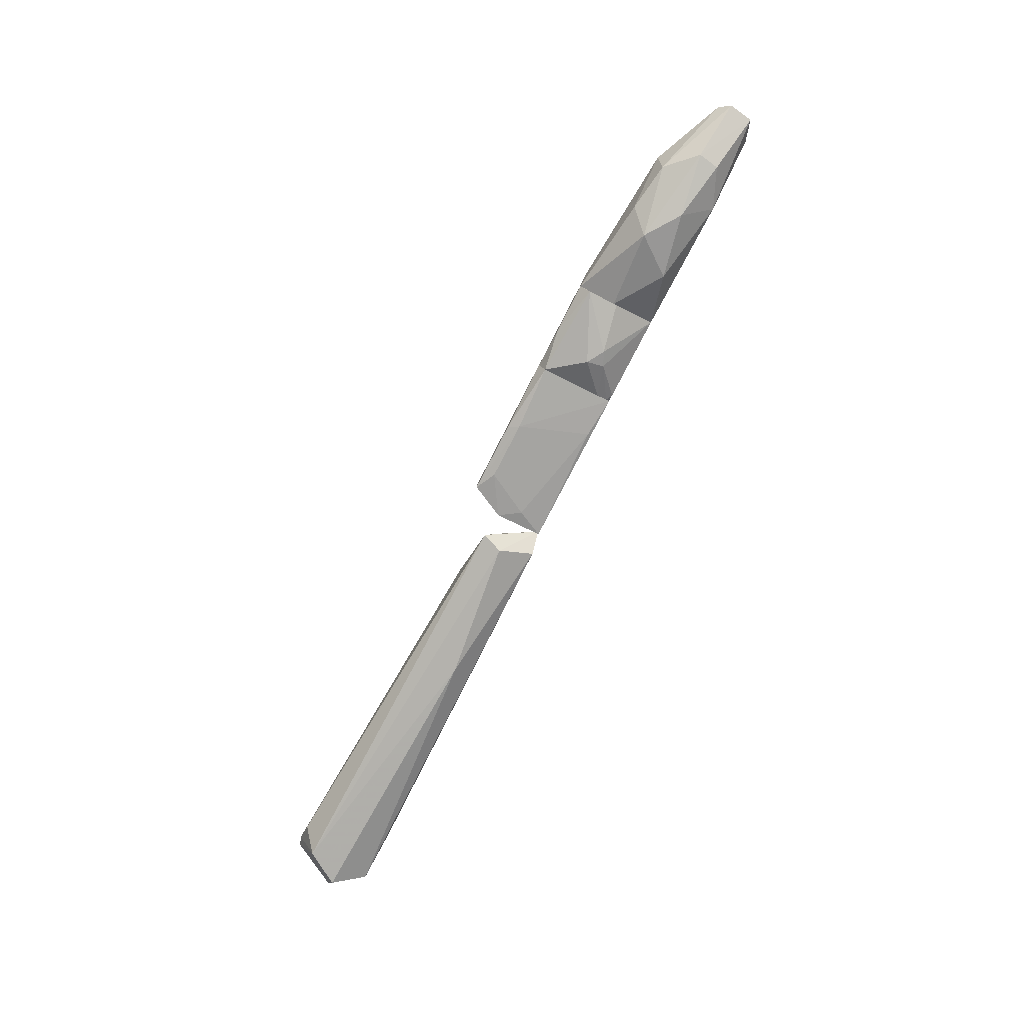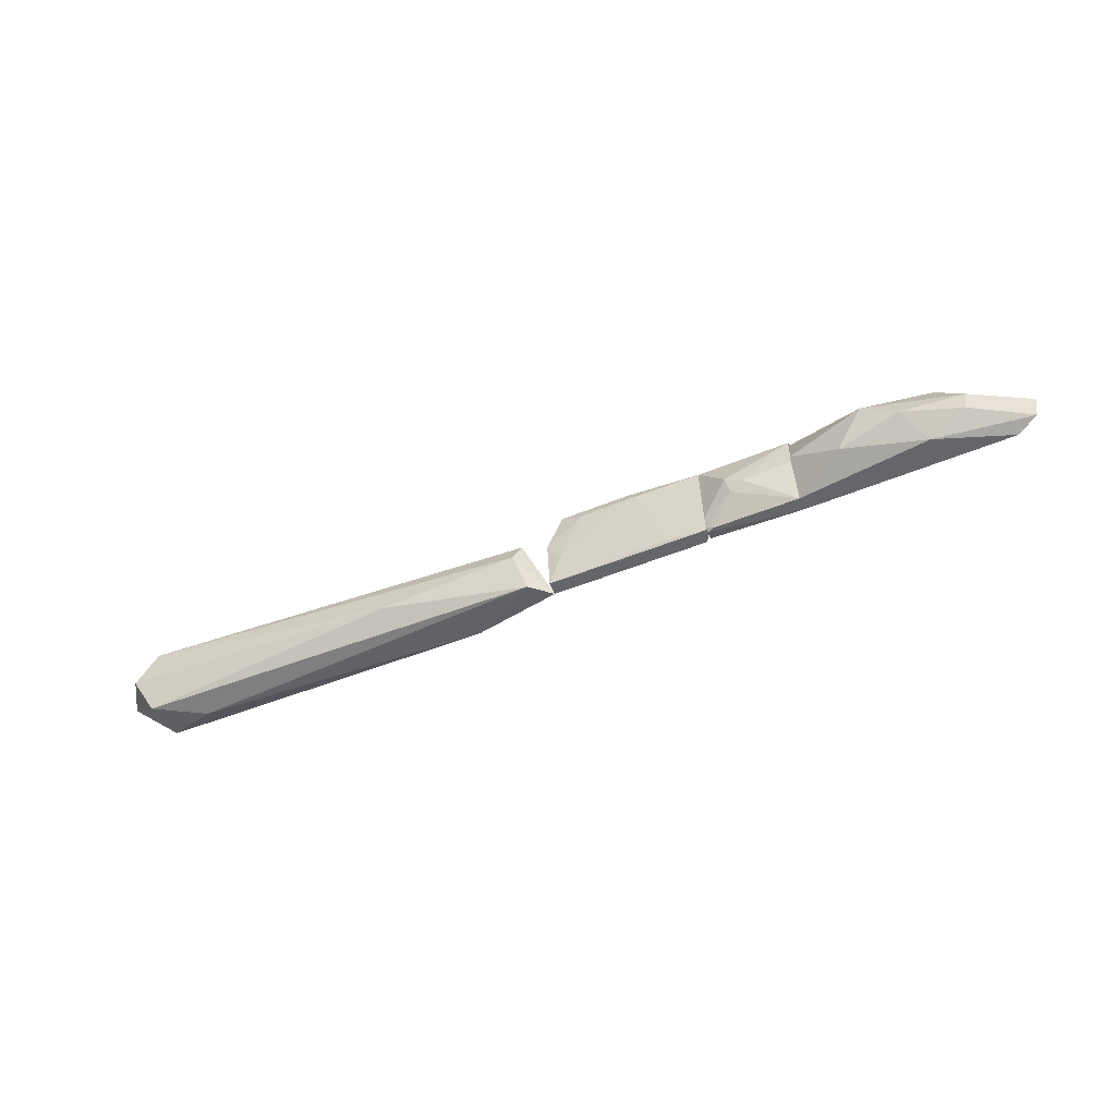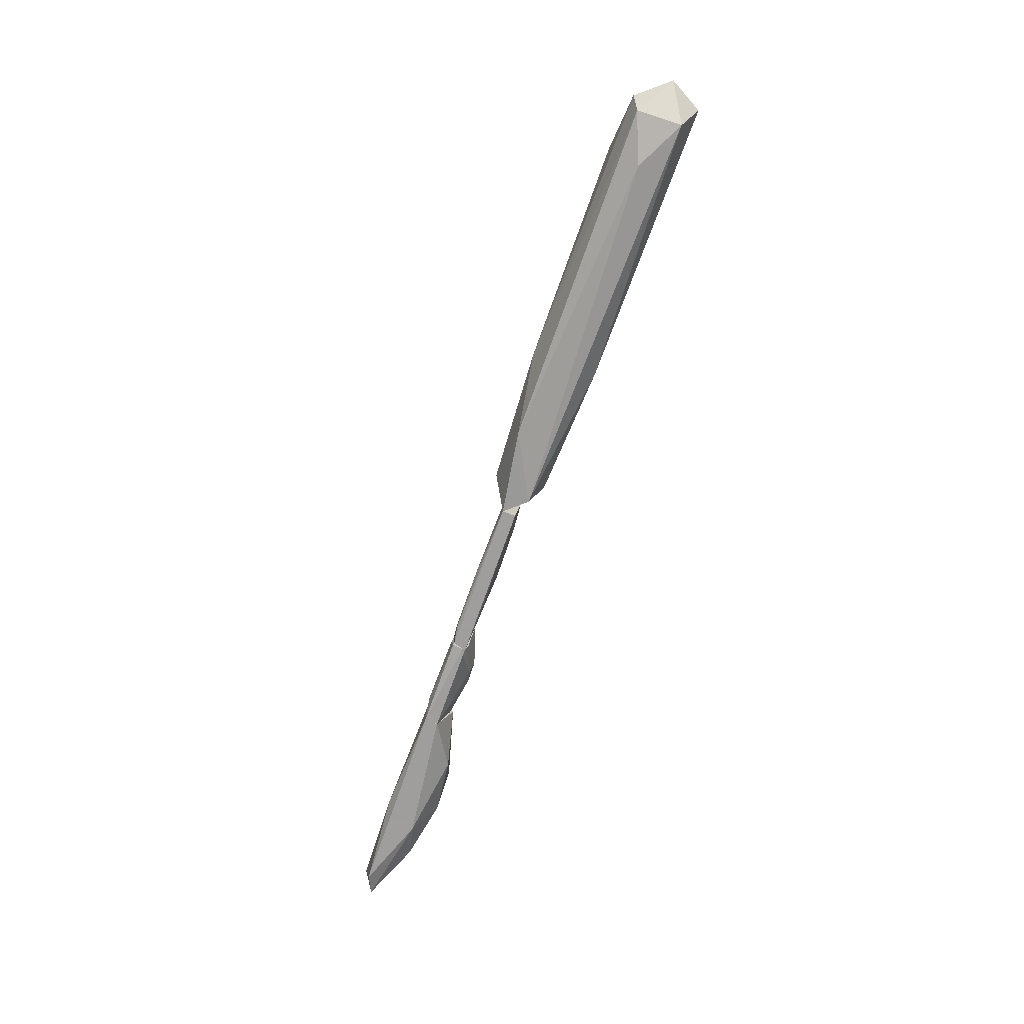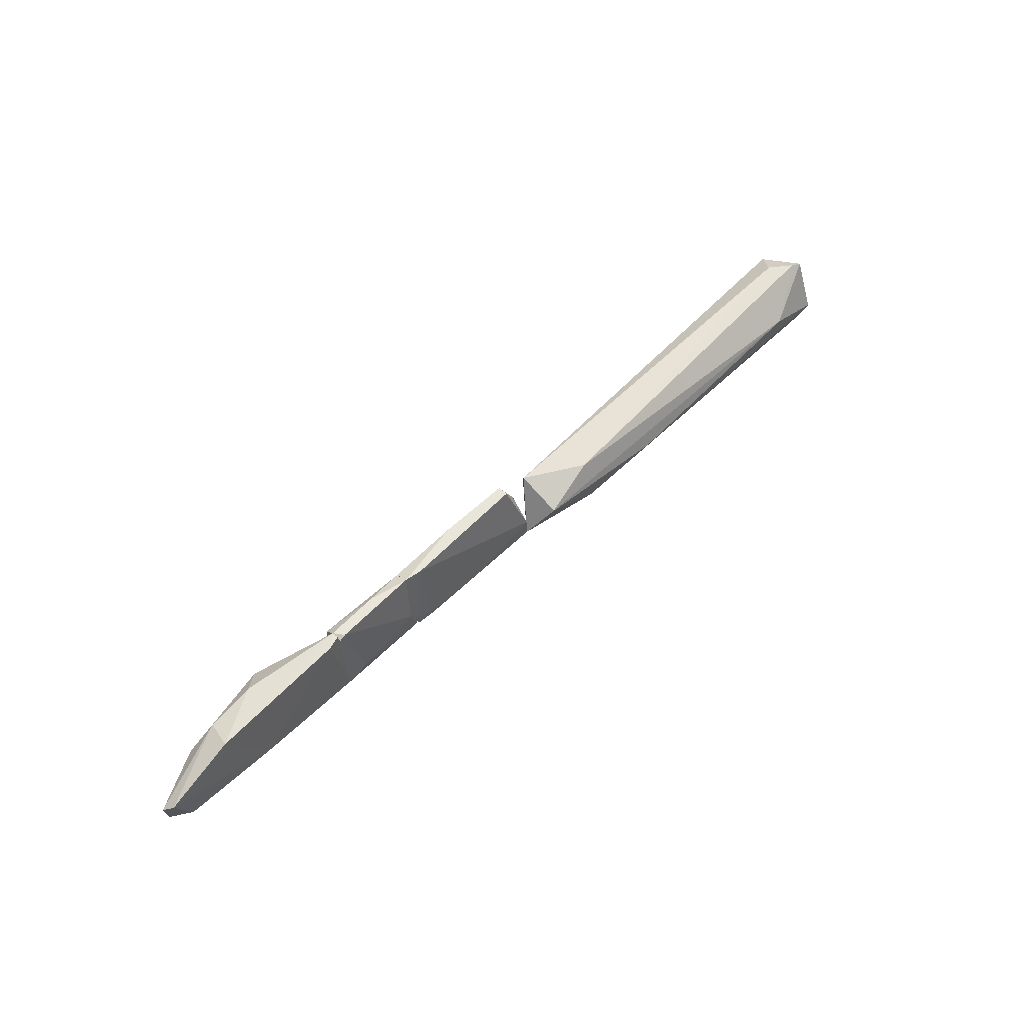
<metadata>
{"format":"obj","ext":"obj","renderer":"f3d","projection":"perspective","resolution":1024,"background":"white","views":[{"elev":-79.0,"azim":-117.1,"up":"+Z"},{"elev":-51.9,"azim":-158.7,"up":"+Y"},{"elev":-71.1,"azim":68.2,"up":"+Y"},{"elev":58.3,"azim":-46.9,"up":"+Y"}]}
</metadata>
<code>
o textured_hull_4
v -0.05407 -0.03188 0.005453
v -0.05328 -0.03577 0.005453
v -0.05017 -0.03343 0.006231
v -0.01748 -0.0311 0.007011
v -0.02138 -0.01709 0.003897
v -0.05017 -0.01709 0.003897
v -0.05407 -0.03577 0.002342
v -0.01748 -0.03577 0.003897
v -0.01748 -0.03577 0.007011
v -0.01748 -0.03577 0.003897
v -0.01748 -0.0311 0.007011
v -0.01748 -0.03577 0.007011
v -0.05407 -0.01865 7e-06
v -0.05407 -0.03577 0.002342
v -0.05407 -0.03188 0.005453
v -0.05017 -0.01709 0.003897
v -0.02138 -0.01709 0.003897
v -0.02138 -0.01709 0.001563
v -0.05407 -0.03577 0.002342
v -0.05407 -0.01865 7e-06
v -0.03927 -0.01943 7e-06
v -0.02138 -0.01709 0.001563
v -0.02604 -0.01943 0.000785
v -0.03927 -0.01943 7e-06
v -0.03927 -0.01943 7e-06
v -0.02604 -0.01943 0.000785
v -0.0206 -0.02954 0.002342
v -0.02138 -0.01709 0.003897
v -0.01748 -0.0311 0.007011
v -0.01748 -0.02488 0.002342
v -0.01748 -0.02488 0.002342
v -0.02138 -0.01709 0.001563
v -0.02138 -0.01709 0.003897
v -0.01748 -0.02488 0.002342
v -0.02604 -0.01943 0.000785
v -0.02138 -0.01709 0.001563
v -0.01748 -0.02488 0.002342
v -0.01748 -0.03577 0.003897
v -0.0206 -0.02954 0.002342
v -0.01748 -0.02488 0.002342
v -0.0206 -0.02954 0.002342
v -0.02604 -0.01943 0.000785
v -0.01748 -0.02488 0.002342
v -0.05407 -0.03188 0.005453
v -0.05017 -0.01709 0.003897
v -0.05407 -0.01709 0.00312
v -0.05407 -0.01709 0.00312
v -0.05407 -0.01709 0.00312
v -0.01748 -0.0311 0.007011
v -0.05017 -0.01709 0.003897
v -0.03461 -0.03421 0.007011
v -0.01748 -0.03577 0.007011
v -0.01748 -0.0311 0.007011
v -0.03461 -0.03421 0.007011
v -0.04939 -0.03499 0.006231
v -0.01748 -0.03577 0.007011
v -0.03461 -0.03421 0.007011
v -0.05328 -0.03577 0.005453
v -0.01748 -0.03577 0.007011
v -0.04939 -0.03499 0.006231
v -0.05328 -0.03577 0.005453
v -0.05407 -0.03188 0.005453
v -0.05407 -0.03577 0.002342
v -0.05328 -0.03577 0.005453
v -0.01748 -0.03577 0.003897
v -0.05407 -0.03577 0.002342
v -0.04472 -0.03499 0.002342
v -0.05407 -0.03577 0.002342
v -0.03927 -0.01943 7e-06
v -0.04472 -0.03499 0.002342
v -0.03927 -0.01943 7e-06
v -0.0206 -0.02954 0.002342
v -0.04472 -0.03499 0.002342
v -0.0206 -0.02954 0.002342
v -0.01748 -0.03577 0.003897
v -0.04472 -0.03499 0.002342
v -0.03927 -0.01943 7e-06
v -0.05407 -0.01865 7e-06
v -0.03771 -0.01709 0.000785
v -0.02138 -0.01709 0.001563
v -0.03927 -0.01943 7e-06
v -0.03771 -0.01709 0.000785
v -0.05407 -0.01865 7e-06
v -0.05407 -0.01709 0.00312
v -0.03771 -0.01709 0.000785
v -0.03771 -0.01709 0.000785
v -0.05017 -0.01709 0.003897
v -0.05407 -0.03188 0.005453
v -0.05017 -0.03343 0.006231
v -0.03461 -0.03421 0.007011
v -0.05017 -0.01709 0.003897
v -0.05017 -0.03343 0.006231
v -0.04939 -0.03499 0.006231
v -0.03461 -0.03421 0.007011
v -0.05017 -0.03343 0.006231
v -0.05328 -0.03577 0.005453
v -0.04939 -0.03499 0.006231
v -0.05017 -0.03343 0.006231
f 1 2 3
f 4 5 6
f 7 8 9
f 10 11 12
f 13 14 15
f 16 17 18
f 19 20 21
f 22 23 24
f 25 26 27
f 28 29 30
f 11 10 31
f 32 33 34
f 35 36 37
f 38 39 40
f 41 42 43
f 44 45 46
f 13 15 47
f 16 18 48
f 49 50 51
f 52 53 54
f 55 56 57
f 7 9 58
f 59 60 61
f 62 63 64
f 65 66 67
f 68 69 70
f 71 72 73
f 74 75 76
f 77 78 79
f 80 81 82
f 83 84 85
f 48 18 86
f 87 88 89
f 90 91 92
f 93 94 95
f 96 97 98
o textured_hull_3
v -0.05407 -0.03499 0.00234
v -0.06107 -0.03032 -0.00155
v -0.05407 -0.03266 0.001562
v -0.07508 -0.03577 0.004675
v -0.07508 -0.01787 0.003119
v -0.07508 -0.01943 -0.00155
v -0.05407 -0.01709 0.003119
v -0.05407 -0.03577 0.003119
v -0.05407 -0.01865 6e-06
v -0.07508 -0.03577 0.004675
v -0.07508 -0.01943 -0.00155
v -0.07508 -0.03577 0.001562
v -0.05407 -0.03577 0.003119
v -0.07508 -0.03577 0.004675
v -0.07508 -0.03577 0.001562
v -0.05407 -0.01709 0.003119
v -0.05563 -0.02954 0.005454
v -0.05407 -0.03499 0.005454
v -0.05407 -0.03499 0.005454
v -0.07508 -0.03577 0.004675
v -0.05407 -0.03577 0.003119
v -0.05407 -0.03499 0.005454
v -0.06419 -0.02876 -0.00233
v -0.07508 -0.01943 -0.00155
v -0.06029 -0.02643 -0.00233
v -0.07508 -0.01943 -0.00155
v -0.05407 -0.01865 6e-06
v -0.06029 -0.02643 -0.00233
v -0.07508 -0.01787 0.003119
v -0.07508 -0.03577 0.004675
v -0.07041 -0.03266 0.005454
v -0.05407 -0.03499 0.005454
v -0.05563 -0.02954 0.005454
v -0.07041 -0.03266 0.005454
v -0.07508 -0.03577 0.004675
v -0.05407 -0.03499 0.005454
v -0.07041 -0.03266 0.005454
v -0.07508 -0.01943 -0.00155
v -0.06419 -0.02876 -0.00233
v -0.07508 -0.02643 -0.00155
v -0.06419 -0.02876 -0.00233
v -0.07508 -0.03577 0.001562
v -0.07508 -0.02643 -0.00155
v -0.07508 -0.03577 0.001562
v -0.07508 -0.02643 -0.00155
v -0.07508 -0.01709 0.000785
v -0.05407 -0.03499 0.00234
v -0.05563 -0.02954 0.005454
v -0.05407 -0.01709 0.003119
v -0.07352 -0.01709 0.003119
v -0.07041 -0.03266 0.005454
v -0.05563 -0.02954 0.005454
v -0.07352 -0.01709 0.003119
v -0.07508 -0.01787 0.003119
v -0.07041 -0.03266 0.005454
v -0.07352 -0.01709 0.003119
v -0.05407 -0.01709 0.003119
v -0.07508 -0.01709 0.000785
v -0.07352 -0.01709 0.003119
v -0.07508 -0.01709 0.000785
v -0.07508 -0.01787 0.003119
v -0.07352 -0.01709 0.003119
v -0.07508 -0.03577 0.001562
v -0.06419 -0.02876 -0.00233
v -0.06107 -0.03032 -0.00155
v -0.06419 -0.02876 -0.00233
v -0.06029 -0.02643 -0.00233
v -0.06107 -0.03032 -0.00155
v -0.05407 -0.01709 0.003119
v -0.05407 -0.01865 6e-06
v -0.06341 -0.01709 0.000785
v -0.05407 -0.01865 6e-06
v -0.07508 -0.01943 -0.00155
v -0.06341 -0.01709 0.000785
v -0.06341 -0.01709 0.000785
v -0.07508 -0.01943 -0.00155
v -0.07508 -0.01709 0.000785
v -0.06341 -0.01709 0.000785
v -0.05563 -0.03577 0.00234
v -0.05407 -0.03499 0.00234
v -0.05407 -0.03577 0.003119
v -0.05563 -0.03577 0.00234
v -0.07508 -0.03577 0.001562
v -0.06107 -0.03032 -0.00155
v -0.05563 -0.03577 0.00234
v -0.06107 -0.03032 -0.00155
v -0.05407 -0.03499 0.00234
v -0.05563 -0.03577 0.00234
v -0.06029 -0.02643 -0.00233
v -0.05407 -0.01865 6e-06
v -0.05407 -0.03266 0.001562
v -0.05407 -0.01865 6e-06
v -0.05407 -0.03499 0.00234
v -0.05407 -0.03266 0.001562
v -0.06107 -0.03032 -0.00155
v -0.06029 -0.02643 -0.00233
v -0.05407 -0.03266 0.001562
f 99 100 101
f 102 103 104
f 105 106 107
f 108 109 110
f 111 112 113
f 114 115 116
f 106 105 117
f 118 119 120
f 121 122 123
f 124 125 126
f 127 128 129
f 130 131 132
f 133 134 135
f 136 137 138
f 139 140 141
f 142 104 143
f 104 103 144
f 107 106 145
f 146 147 148
f 149 150 151
f 152 153 154
f 155 156 157
f 158 159 160
f 161 162 163
f 164 165 166
f 167 168 169
f 170 171 172
f 156 155 173
f 174 175 176
f 111 113 177
f 178 179 180
f 181 182 183
f 184 185 186
f 187 188 189
f 190 191 192
f 193 194 195
o textured_hull_2
v -0.1078 -0.02099 -0.003885
v -0.1093 -0.01943 0.00234
v -0.09688 -0.01943 -0.003885
v -0.07508 -0.01709 0.000783
v -0.07508 -0.01709 0.00234
v -0.07508 -0.03577 0.004676
v -0.1078 -0.02099 -0.003885
v -0.1257 -0.02643 0.00234
v -0.1093 -0.01943 0.00234
v -0.07508 -0.02566 -0.002328
v -0.09221 -0.0241 -0.007778
v -0.07508 -0.01709 0.000783
v -0.07508 -0.02566 -0.002328
v -0.08598 -0.03266 -0.005441
v -0.09221 -0.0241 -0.007778
v -0.07508 -0.02566 -0.002328
v -0.07508 -0.03577 0.004676
v -0.1218 -0.03577 0.00234
v -0.1047 -0.03577 -0.003107
v -0.1218 -0.03577 0.00234
v -0.07508 -0.03577 0.004676
v -0.1008 -0.03344 0.004676
v -0.1257 -0.02643 0.00234
v -0.1218 -0.03577 0.00234
v -0.1008 -0.03344 0.004676
v -0.1093 -0.01943 0.00234
v -0.1257 -0.02643 0.00234
v -0.1008 -0.03344 0.004676
v -0.1093 -0.01943 0.00234
v -0.1008 -0.03344 0.004676
v -0.0782 -0.01709 0.003119
v -0.07508 -0.01709 0.00234
v -0.07508 -0.01709 0.000783
v -0.0782 -0.01709 0.003119
v -0.07508 -0.03577 0.004676
v -0.07508 -0.01709 0.00234
v -0.0782 -0.01709 0.003119
v -0.07508 -0.01709 0.000783
v -0.1093 -0.01943 0.00234
v -0.0782 -0.01709 0.003119
v -0.1008 -0.03344 0.004676
v -0.07508 -0.03577 0.004676
v -0.0782 -0.01709 0.003119
v -0.1257 -0.02643 0.00234
v -0.1078 -0.02099 -0.003885
v -0.1272 -0.02876 6e-06
v -0.07508 -0.03577 0.001562
v -0.08598 -0.03266 -0.005441
v -0.07508 -0.02566 -0.002328
v -0.07508 -0.03577 0.001562
v -0.07508 -0.03577 0.001562
v -0.1047 -0.03577 -0.003107
v -0.08598 -0.03266 -0.005441
v -0.07508 -0.03577 0.001562
v -0.1078 -0.02099 -0.003885
v -0.09221 -0.0241 -0.007778
v -0.114 -0.02721 -0.005441
v -0.1272 -0.02876 6e-06
v -0.1078 -0.02099 -0.003885
v -0.114 -0.02721 -0.005441
v -0.09221 -0.0241 -0.007778
v -0.08598 -0.03266 -0.005441
v -0.1 -0.02954 -0.007778
v -0.1047 -0.03577 -0.003107
v -0.1132 -0.03188 -0.005441
v -0.1 -0.02954 -0.007778
v -0.08598 -0.03266 -0.005441
v -0.1047 -0.03577 -0.003107
v -0.1 -0.02954 -0.007778
v -0.1132 -0.03188 -0.005441
v -0.114 -0.02721 -0.005441
v -0.1 -0.02954 -0.007778
v -0.114 -0.02721 -0.005441
v -0.09221 -0.0241 -0.007778
v -0.1 -0.02954 -0.007778
v -0.1218 -0.03577 0.00234
v -0.1257 -0.02643 0.00234
v -0.1264 -0.03421 5.99e-06
v -0.1132 -0.03188 -0.005441
v -0.1047 -0.03577 -0.003107
v -0.1264 -0.03421 5.99e-06
v -0.1047 -0.03577 -0.003107
v -0.1218 -0.03577 0.00234
v -0.1264 -0.03421 5.99e-06
v -0.1257 -0.02643 0.00234
v -0.1272 -0.02876 6e-06
v -0.1264 -0.03421 5.99e-06
v -0.114 -0.02721 -0.005441
v -0.1132 -0.03188 -0.005441
v -0.1264 -0.03421 5.99e-06
v -0.1272 -0.02876 6e-06
v -0.114 -0.02721 -0.005441
v -0.1264 -0.03421 5.99e-06
v -0.07508 -0.01709 0.000783
v -0.09221 -0.0241 -0.007778
v -0.09688 -0.01943 -0.003885
v -0.09221 -0.0241 -0.007778
v -0.1078 -0.02099 -0.003885
v -0.09688 -0.01943 -0.003885
v -0.1093 -0.01943 0.00234
v -0.07508 -0.01709 0.000783
v -0.09688 -0.01943 -0.003885
f 196 197 198
f 199 200 201
f 202 203 204
f 199 201 205
f 206 207 208
f 209 210 211
f 212 213 214
f 215 216 217
f 218 219 220
f 221 222 223
f 224 225 226
f 227 228 229
f 230 231 232
f 233 234 235
f 236 237 238
f 239 240 241
f 205 201 242
f 243 244 245
f 212 214 246
f 247 248 249
f 250 251 252
f 253 254 255
f 256 257 258
f 259 260 261
f 262 263 264
f 265 266 267
f 268 269 270
f 271 272 273
f 274 275 276
f 277 278 279
f 280 281 282
f 283 284 285
f 286 287 288
f 289 290 291
f 292 293 294
f 295 296 297
o textured_hull_1
v -0.01202 -0.0241 0.000784
v -0.01047 -0.02877 -0.000773
v -0.01747 -0.03577 0.007011
v -0.0128 -0.03655 0.002341
v 0.06892 -0.03811 0.009344
v 0.001988 -0.03655 0.0109
v 0.08058 -0.01865 0.009344
v 0.08293 -0.01943 0.01012
v 0.07981 -0.02254 0.000786
v 0.08293 -0.01943 0.01012
v 0.08448 -0.03032 0.000786
v 0.07981 -0.02254 0.000786
v -0.01047 -0.02877 -0.000773
v -0.01202 -0.0241 0.000784
v 0.07981 -0.02254 0.000786
v 0.06892 -0.03811 0.009344
v -0.0128 -0.03655 0.002341
v 0.08058 -0.03733 0.003898
v 0.08293 -0.01943 0.01012
v 0.08058 -0.01865 0.009344
v 0.06892 -0.02565 0.01557
v 0.08215 -0.0311 0.01557
v 0.08293 -0.01943 0.01012
v 0.06892 -0.02565 0.01557
v -0.01202 -0.0241 0.000784
v -0.01202 -0.02799 0.0109
v 0.000434 -0.02332 0.009346
v 0.06892 -0.02565 0.01557
v 0.08058 -0.01865 0.009344
v 0.000434 -0.02332 0.009346
v -0.01202 -0.02799 0.0109
v 0.06892 -0.02565 0.01557
v 0.000434 -0.02332 0.009346
v -0.0128 -0.03655 0.002341
v -0.01047 -0.02877 -0.000773
v 0.02066 -0.03266 -0.000773
v -0.01047 -0.02877 -0.000773
v 0.07981 -0.02254 0.000786
v 0.02066 -0.03266 -0.000773
v 0.07981 -0.02254 0.000786
v 0.08448 -0.03032 0.000786
v 0.02066 -0.03266 -0.000773
v 0.08448 -0.03032 0.000786
v 0.08058 -0.03733 0.003898
v 0.02066 -0.03266 -0.000773
v 0.08058 -0.03733 0.003898
v -0.0128 -0.03655 0.002341
v 0.02066 -0.03266 -0.000773
v -0.01202 -0.02799 0.0109
v 0.001988 -0.03655 0.0109
v 0.01912 -0.03032 0.01402
v 0.06892 -0.02565 0.01557
v -0.01202 -0.02799 0.0109
v 0.01912 -0.03032 0.01402
v 0.08215 -0.0311 0.01557
v 0.06892 -0.02565 0.01557
v 0.01912 -0.03032 0.01402
v 0.001988 -0.03655 0.0109
v 0.06892 -0.03811 0.009344
v 0.07981 -0.03577 0.01401
v 0.06892 -0.03811 0.009344
v 0.08058 -0.03733 0.003898
v 0.07981 -0.03577 0.01401
v 0.01912 -0.03032 0.01402
v 0.001988 -0.03655 0.0109
v 0.07981 -0.03577 0.01401
v 0.08215 -0.0311 0.01557
v 0.01912 -0.03032 0.01402
v 0.07981 -0.03577 0.01401
v 0.08058 -0.01865 0.009344
v 0.07981 -0.02254 0.000786
v 0.07592 -0.01865 0.005456
v 0.07981 -0.02254 0.000786
v -0.01202 -0.0241 0.000784
v 0.07592 -0.01865 0.005456
v 0.000434 -0.02332 0.009346
v 0.08058 -0.01865 0.009344
v 0.07592 -0.01865 0.005456
v -0.01202 -0.0241 0.000784
v 0.000434 -0.02332 0.009346
v 0.07592 -0.01865 0.005456
v 0.08448 -0.03032 0.000786
v 0.08293 -0.01943 0.01012
v 0.08837 -0.03032 0.008565
v 0.08293 -0.01943 0.01012
v 0.08215 -0.0311 0.01557
v 0.08837 -0.03032 0.008565
v 0.08058 -0.03733 0.003898
v 0.08448 -0.03032 0.000786
v 0.08837 -0.03032 0.008565
v 0.08215 -0.0311 0.01557
v 0.07981 -0.03577 0.01401
v 0.08837 -0.03032 0.008565
v 0.07981 -0.03577 0.01401
v 0.08058 -0.03733 0.003898
v 0.08837 -0.03032 0.008565
v -0.01047 -0.02877 -0.000773
v -0.0128 -0.03655 0.002341
v -0.01747 -0.03577 0.007011
v 0.001988 -0.03655 0.0109
v -0.01202 -0.02799 0.0109
v -0.01747 -0.03577 0.007011
v -0.0128 -0.03655 0.002341
v 0.001988 -0.03655 0.0109
v -0.01747 -0.03577 0.007011
v -0.01202 -0.02799 0.0109
v -0.01202 -0.0241 0.000784
v -0.01747 -0.03577 0.007011
f 298 299 300
f 301 302 303
f 304 305 306
f 307 308 309
f 310 311 312
f 313 314 315
f 316 317 318
f 319 320 321
f 322 323 324
f 325 326 327
f 328 329 330
f 331 332 333
f 334 335 336
f 337 338 339
f 340 341 342
f 343 344 345
f 346 347 348
f 349 350 351
f 352 353 354
f 355 356 357
f 358 359 360
f 361 362 363
f 364 365 366
f 367 368 369
f 370 371 372
f 373 374 375
f 376 377 378
f 379 380 381
f 382 383 384
f 385 386 387
f 388 389 390
f 391 392 393
f 394 395 396
f 397 398 399
f 400 401 402
f 403 404 405

</code>
